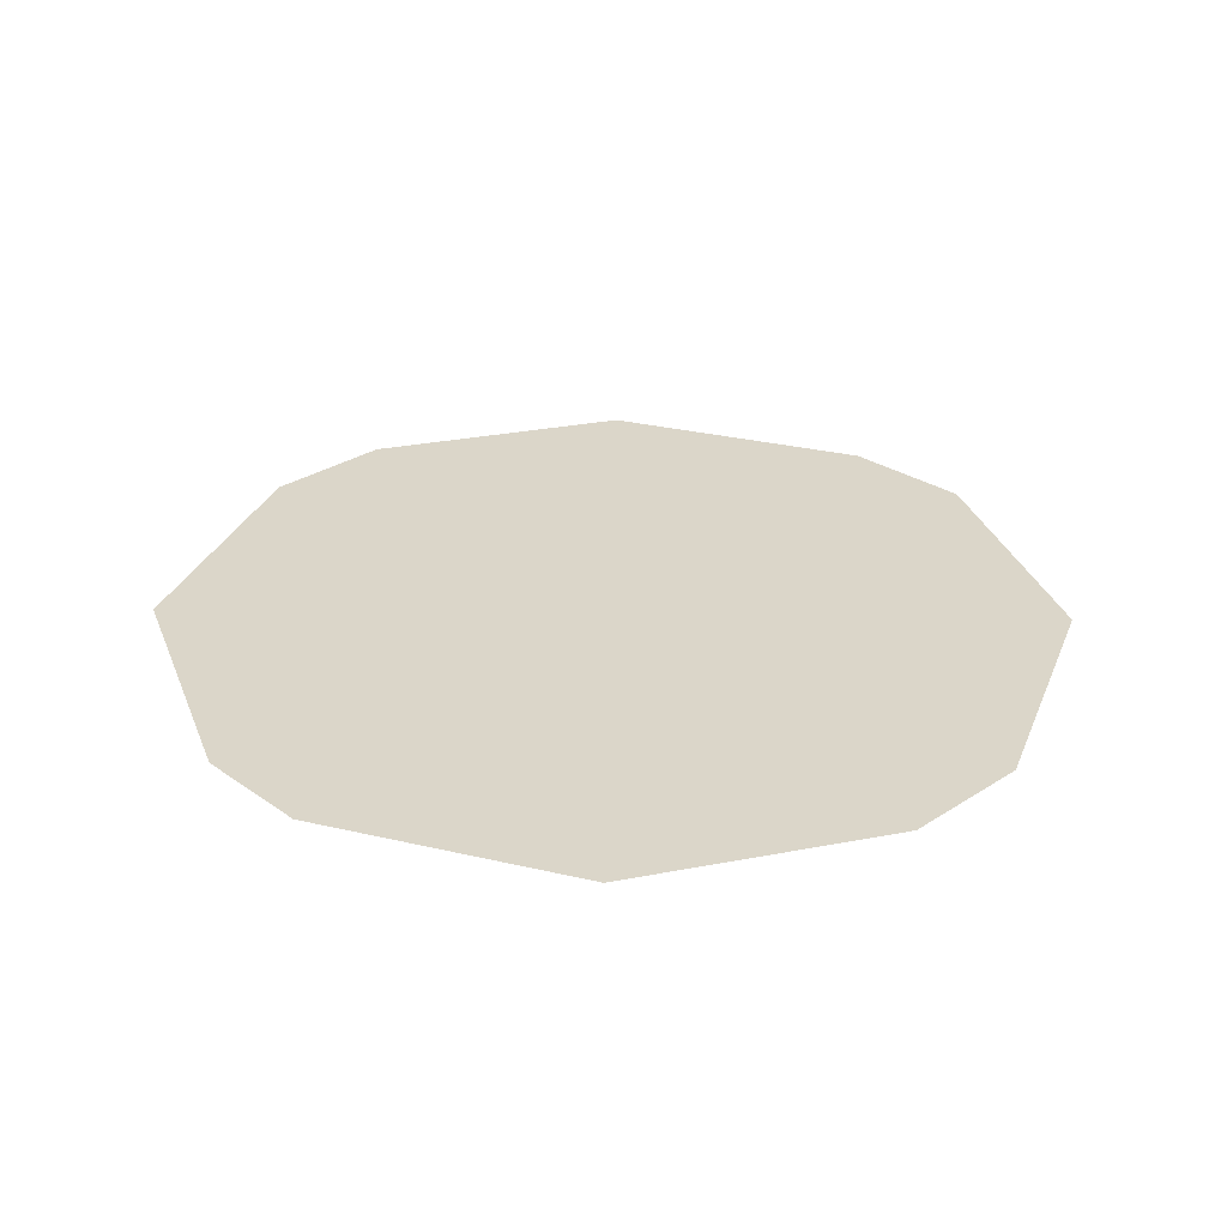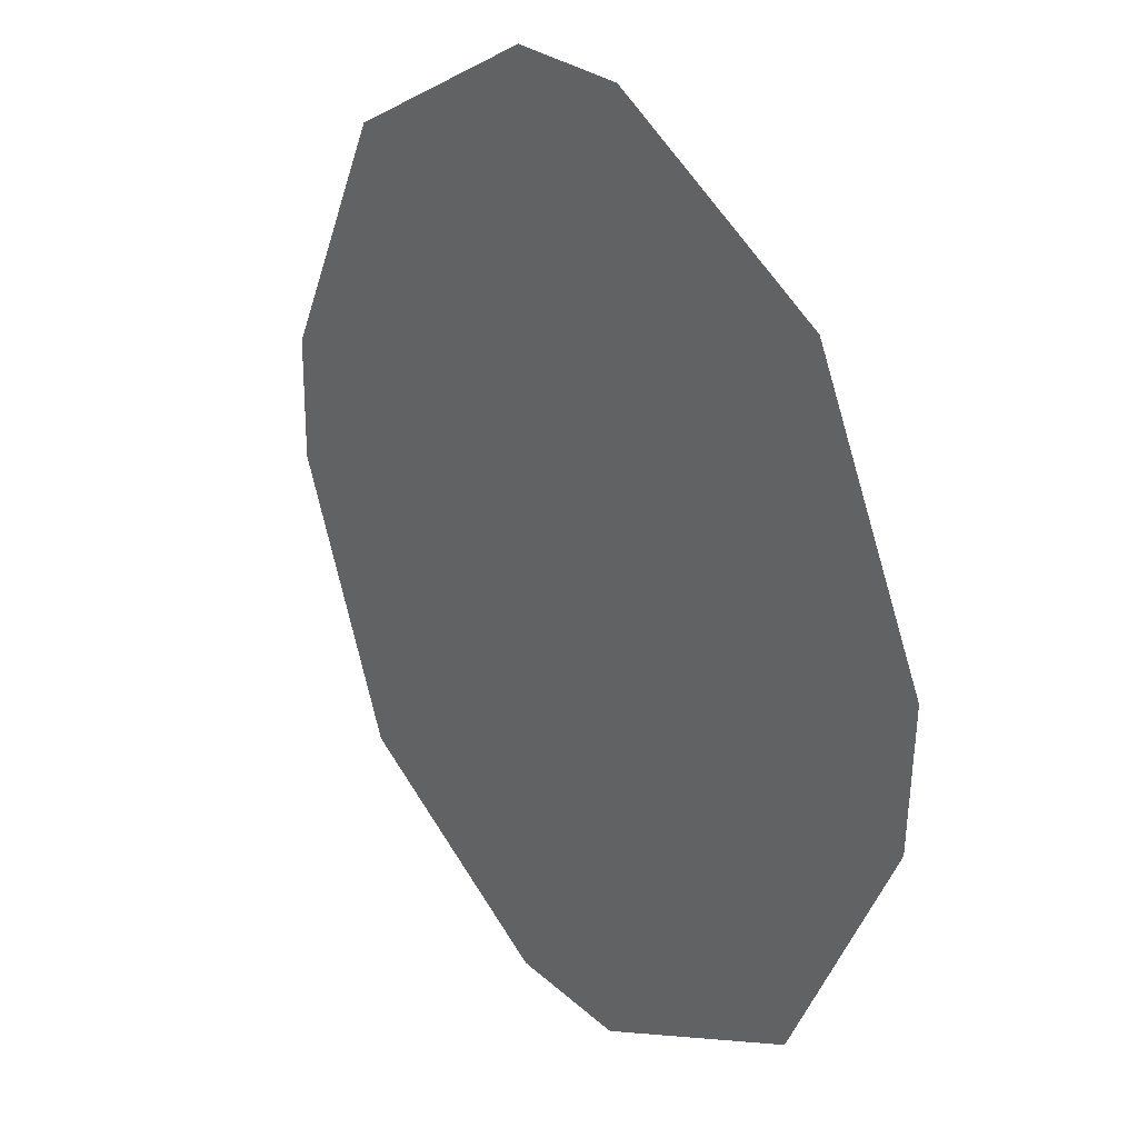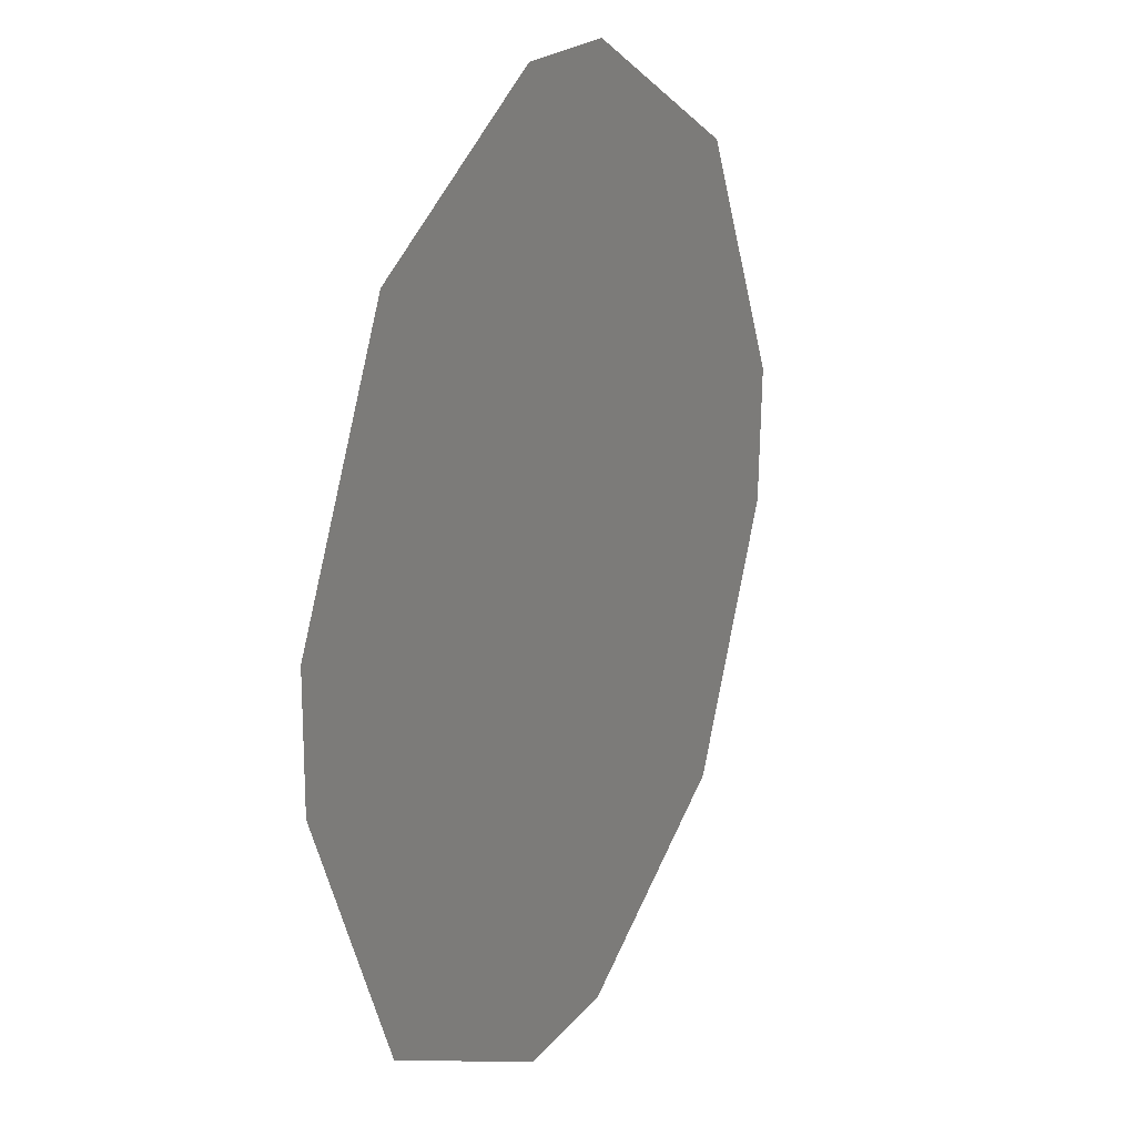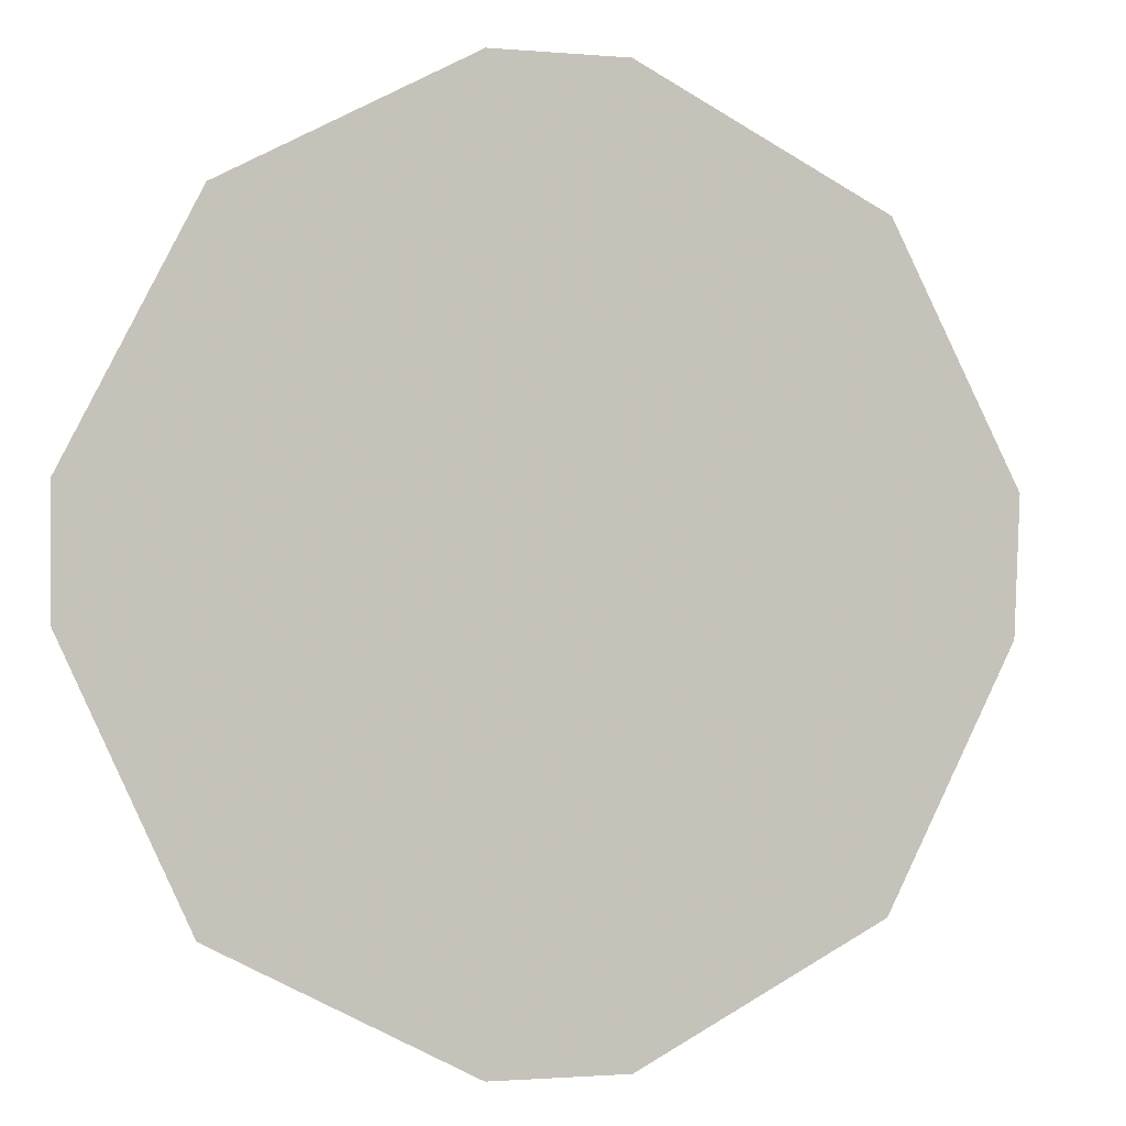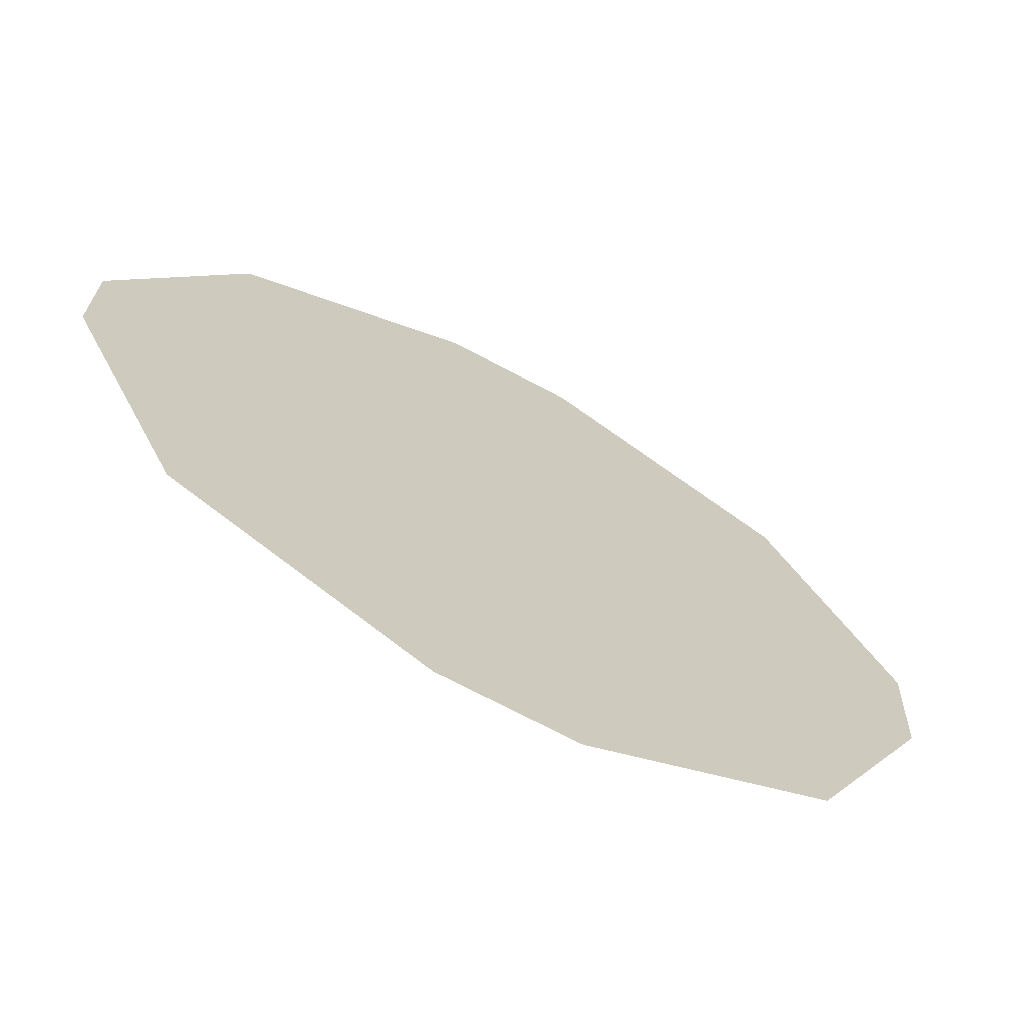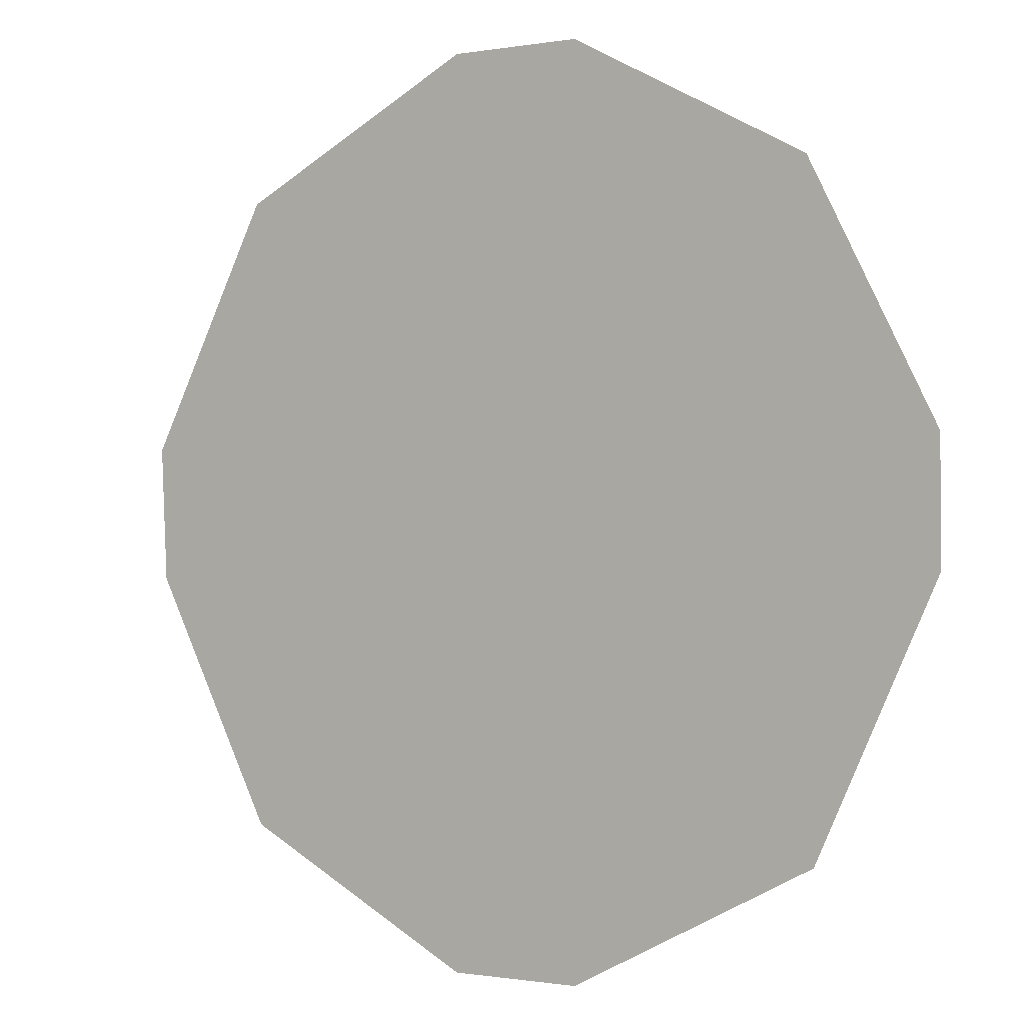
<metadata>
{"format":"obj","ext":"obj","renderer":"f3d","projection":"perspective","resolution":1024,"background":"white","views":[{"elev":29.7,"azim":-43.7,"up":"+Y"},{"elev":26.4,"azim":54.4,"up":"+Z"},{"elev":19.6,"azim":-64.2,"up":"+Z"},{"elev":-1.4,"azim":-18.2,"up":"+Z"},{"elev":-69.4,"azim":-28.3,"up":"+Z"},{"elev":-0.6,"azim":-146.4,"up":"+Z"}]}
</metadata>
<code>
v 0.3594 0 -0.3359
v 0.5 0 -0.05469
v 0.5 0 0.07812
v 0.3594 0 0.3594
v 0.07812 0 0.5
v -0.05469 0 0.5
v -0.3359 0 0.3594
v -0.4766 0 0.07812
v -0.4766 0 -0.05469
v -0.3359 0 -0.3359
v -0.05469 0 -0.4766
v 0.07812 0 -0.4766
v 0.3906 0 -0.375
v 0.5469 0 -0.07031
v 0.5547 0 0.09375
v 0.3984 0 0.3984
v 0.09375 0 0.5547
v -0.07031 0 0.5547
v -0.3672 0 0.3984
v -0.5234 0 0.09375
v -0.5234 0 -0.05469
v -0.375 0 -0.375
v -0.07031 0 -0.5312
v 0.09375 0 -0.5312
v -0.3516 0 0.07812
v -0.3516 0 -0.03125
v -0.25 0 -0.1484
v -0.25 0 0.1875
v -0.1094 0 -0.2031
v -0.1094 0 0.2266
v 0.03125 0 -0.1641
v 0.03125 0 0.1875
v 0.1875 0 -0.03125
v 0.1875 0 0.05469
v 0.3438 0 -0.1797
v 0.3438 0 0.2109
v -0.25 0 -0.08594
v -0.1094 0 -0.1172
v 0.03125 0 -0.09375
v 0.1875 0 0
v 0.3438 0 -0.05469
v -0.25 0 0.125
v -0.1094 0 0.1406
v 0.03125 0 0.1172
v 0.1875 0 0.02344
v 0.3438 0 0.1484
v -0.2891 0 0.05469
v -0.2891 0 0.02344
v -0.25 0 0
v -0.2109 0 0.02344
v -0.2109 0 0.05469
v -0.25 0 0.07812
f 1 2 3
f 1 3 4
f 1 4 5
f 1 5 6
f 1 6 7
f 1 7 8
f 1 8 9
f 1 9 10
f 1 10 11
f 1 11 12
f 1 12 13
f 1 13 14
f 1 14 2
f 2 14 15
f 2 15 3
f 3 15 16
f 3 16 4
f 4 16 17
f 4 17 5
f 5 17 18
f 5 18 6
f 6 18 19
f 6 19 7
f 7 19 20
f 7 20 8
f 8 20 21
f 8 21 9
f 9 21 22
f 9 22 10
f 10 22 23
f 10 23 11
f 11 23 24
f 11 24 12
f 12 24 13
f 25 26 27
f 25 27 28
f 28 27 29
f 28 29 30
f 30 29 31
f 30 31 32
f 32 31 33
f 32 33 34
f 34 33 35
f 34 35 36
f 27 37 26
f 37 27 29
f 37 29 38
f 38 29 31
f 38 31 39
f 39 31 40
f 40 31 33
f 40 33 35
f 40 35 41
f 25 42 28
f 28 42 43
f 28 43 30
f 30 43 44
f 30 44 32
f 32 44 34
f 34 44 45
f 34 45 46
f 34 46 36
f 47 48 49
f 47 49 50
f 47 50 51
f 47 51 52

</code>
